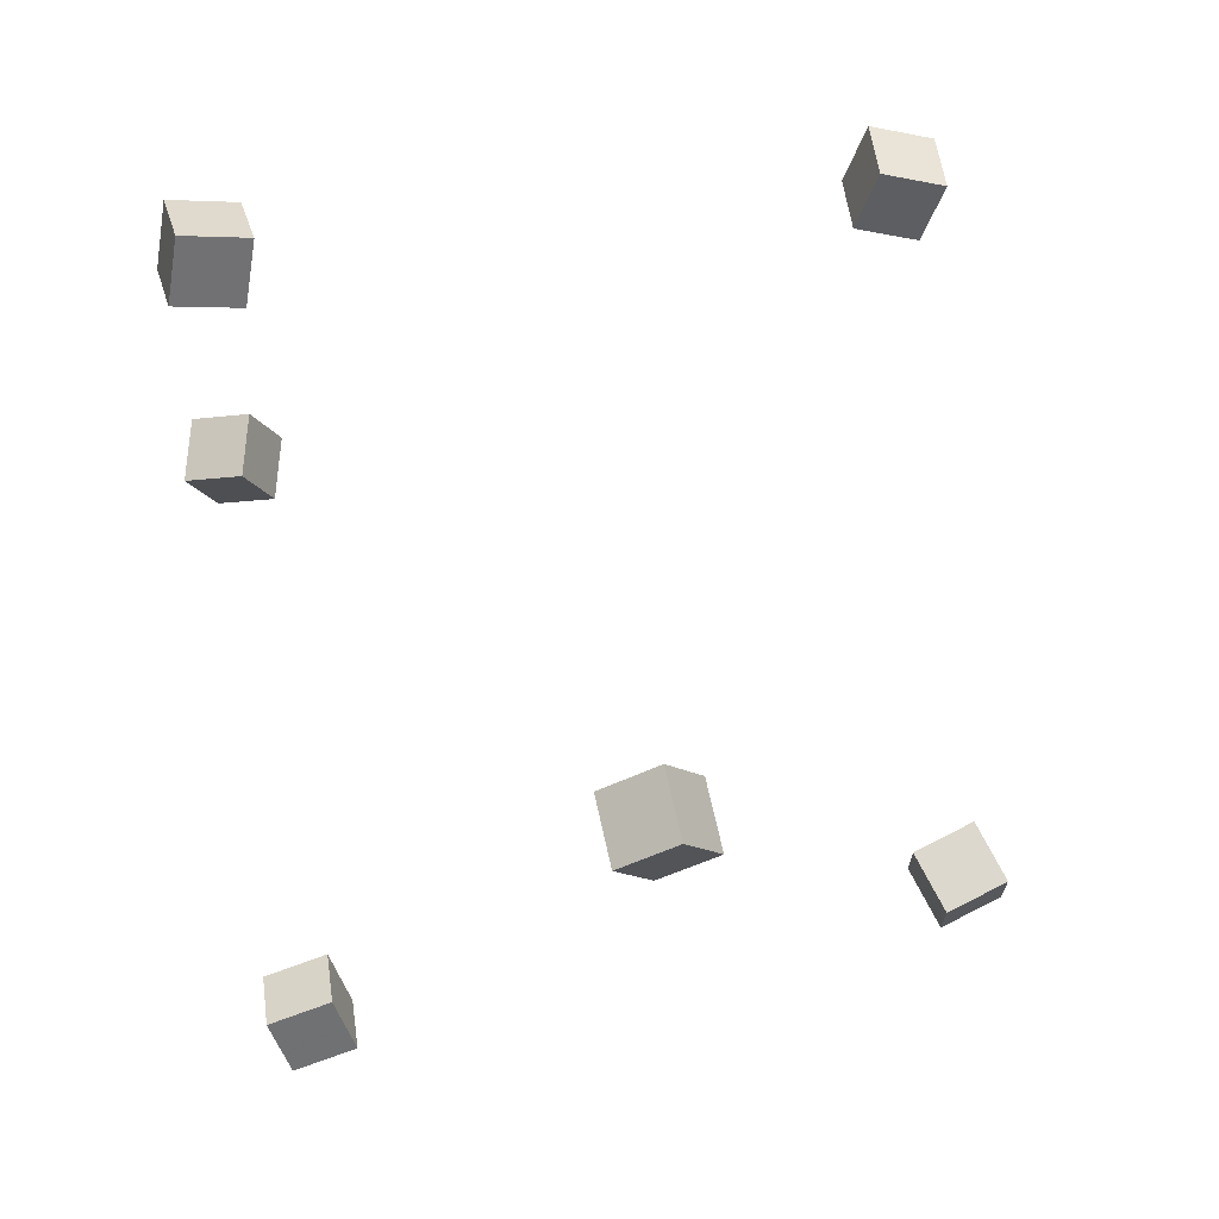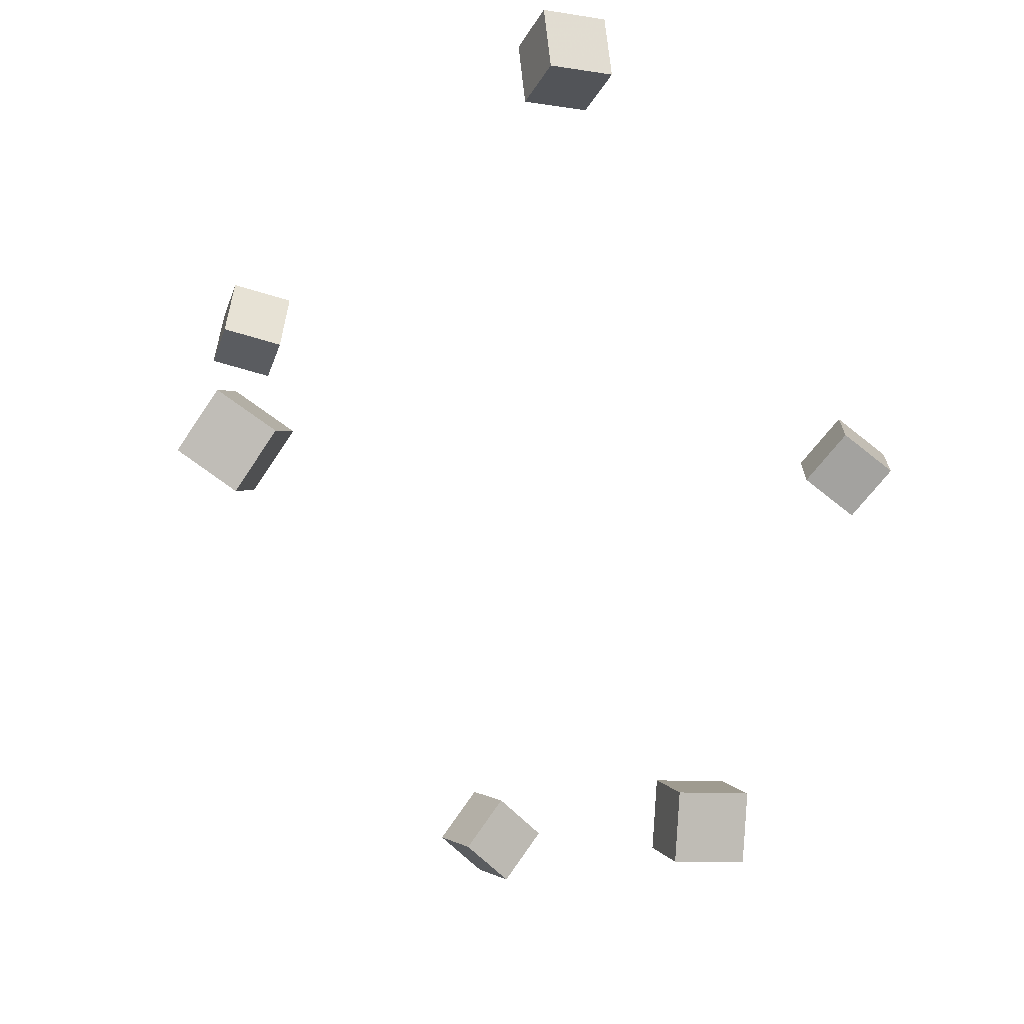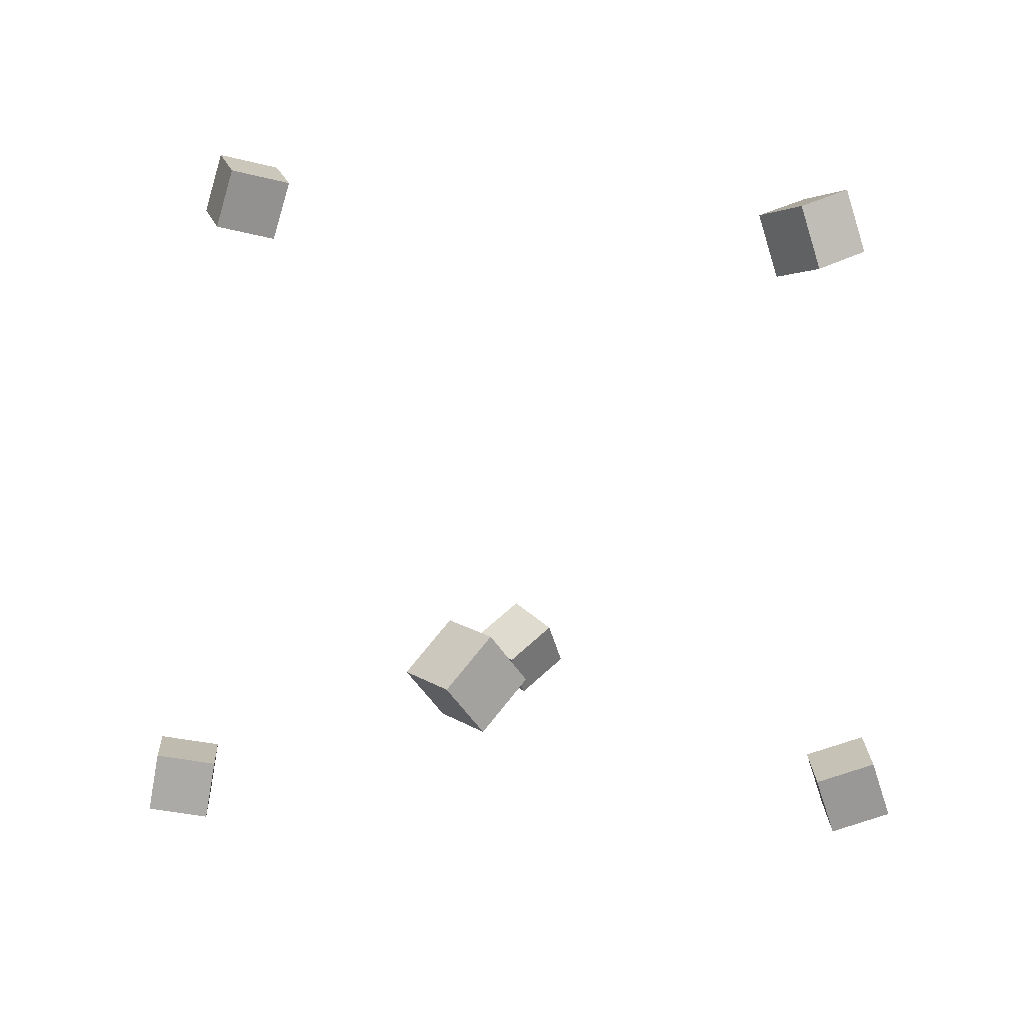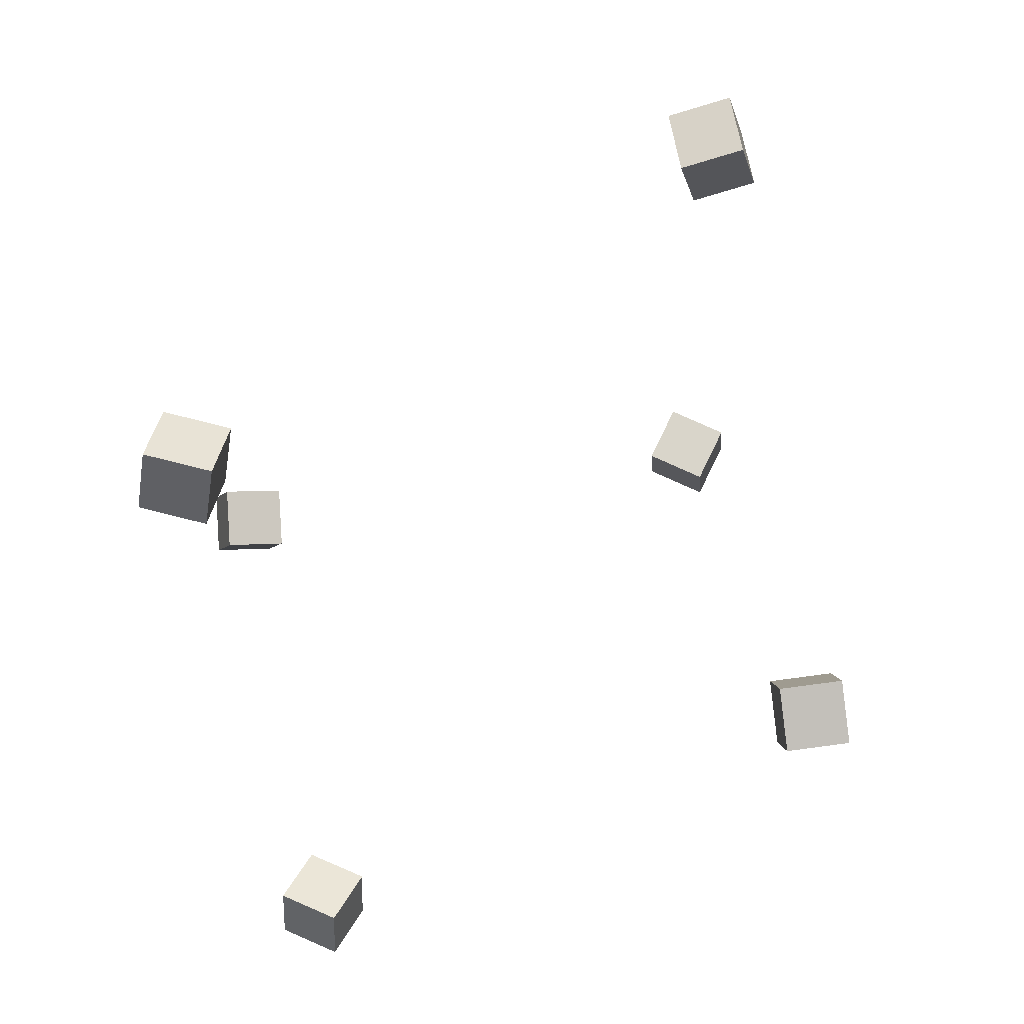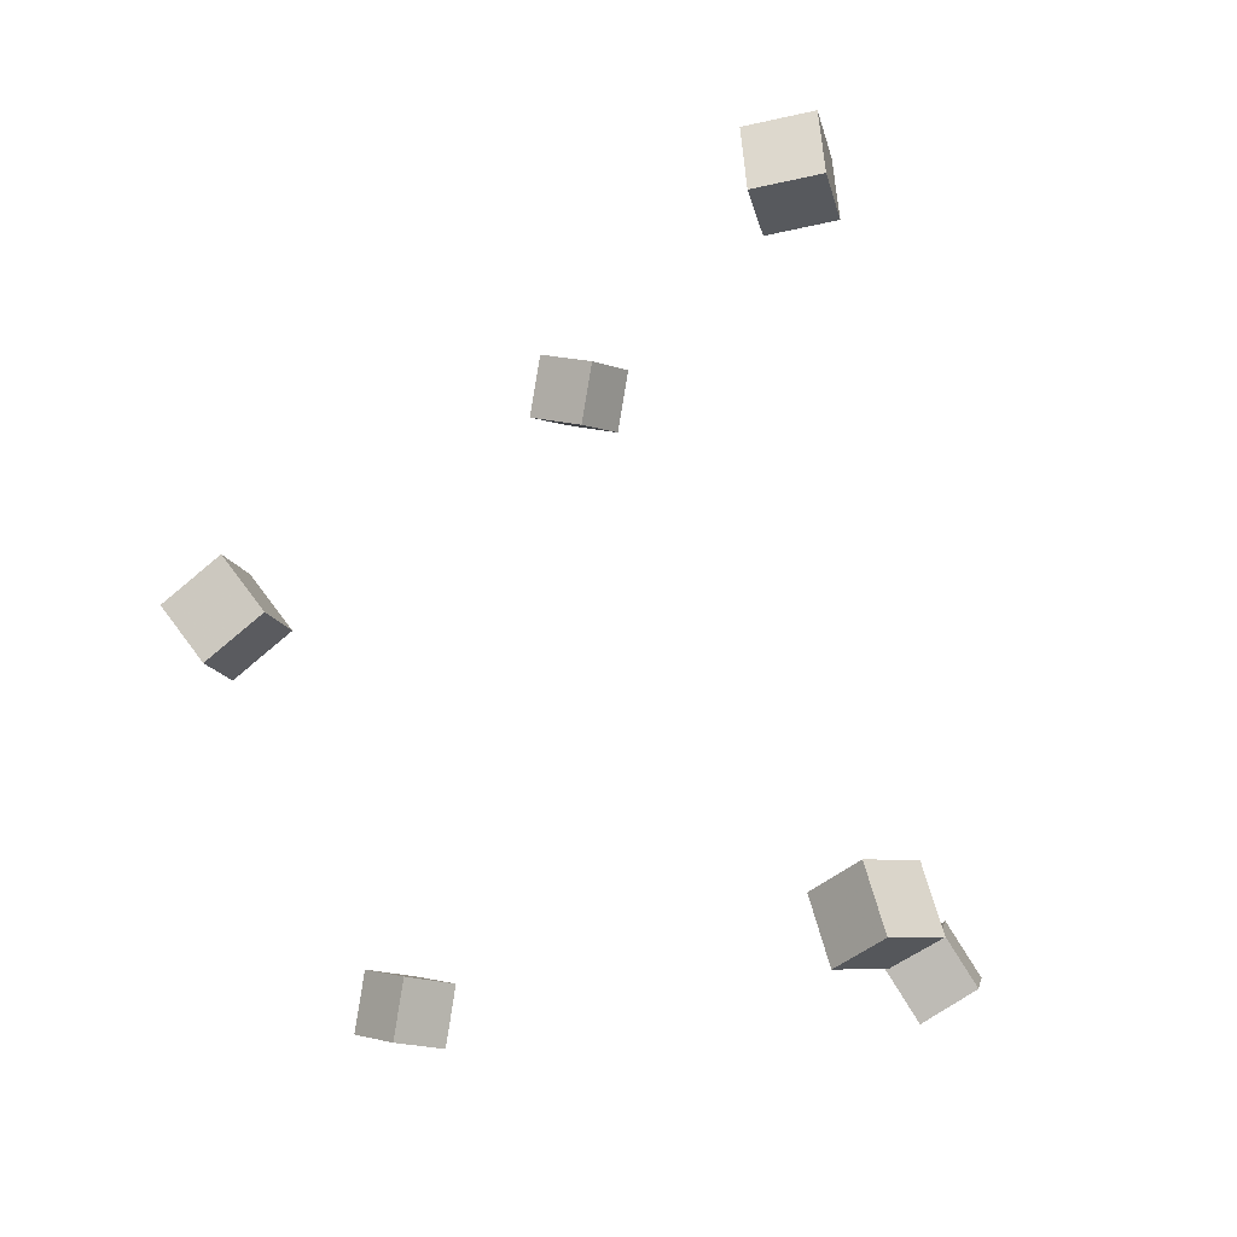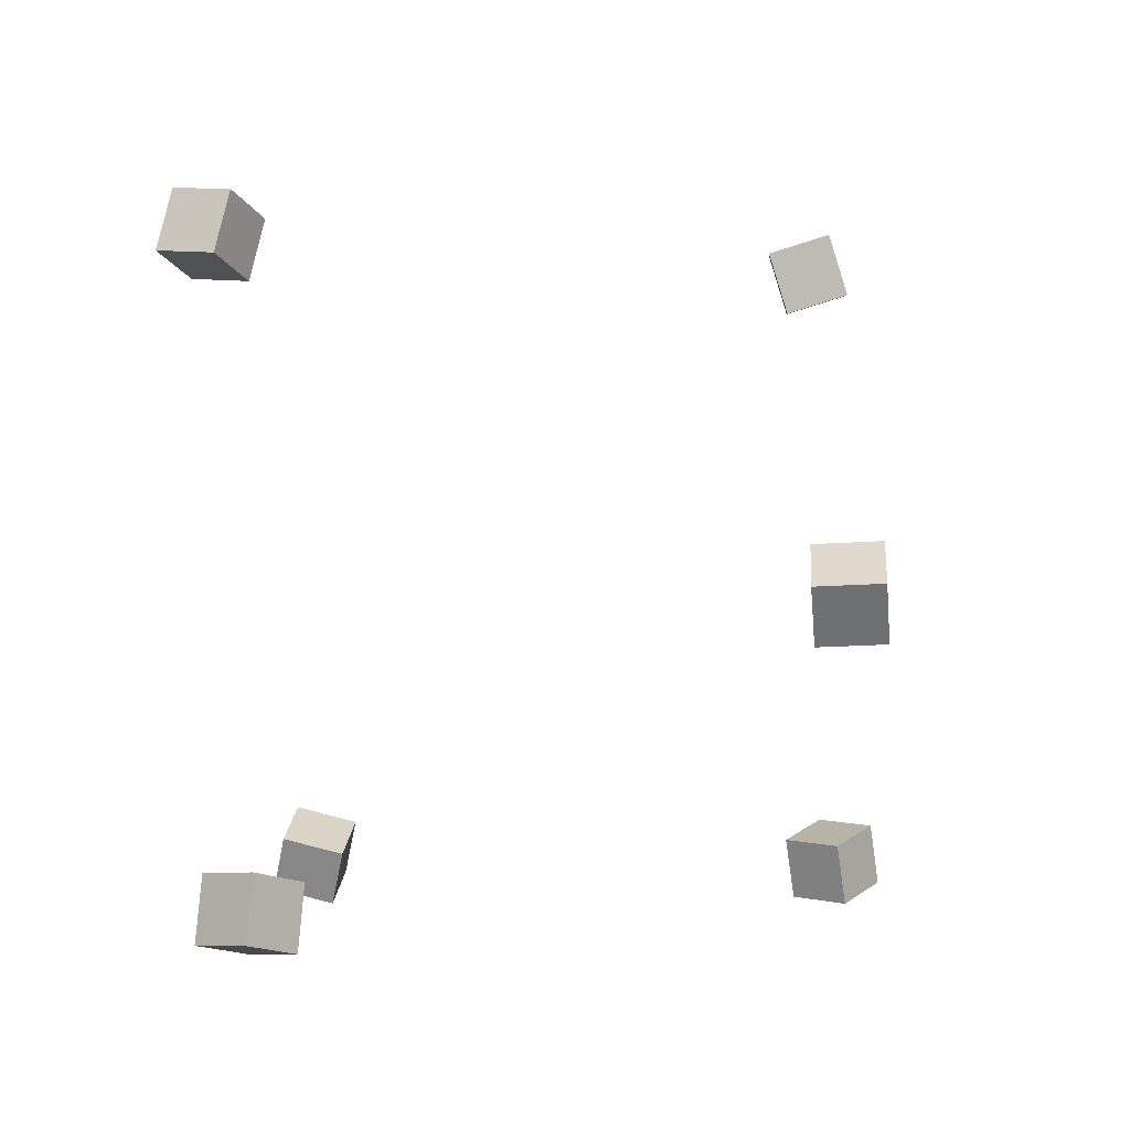
<metadata>
{"format":"obj","ext":"obj","renderer":"f3d","projection":"perspective","resolution":1024,"background":"white","views":[{"elev":36.9,"azim":77.6,"up":"+Z"},{"elev":-15.0,"azim":-20.2,"up":"+Z"},{"elev":17.2,"azim":85.1,"up":"+Y"},{"elev":55.1,"azim":24.5,"up":"+Y"},{"elev":-12.0,"azim":136.2,"up":"+Y"},{"elev":-3.5,"azim":38.2,"up":"+Y"}]}
</metadata>
<code>
v -0.2139 0.2977 0.2257
v -0.2006 0.3133 0.2806
v -0.2113 0.3533 0.2093
v -0.198 0.3689 0.2642
v -0.1569 0.2915 0.2136
v -0.1436 0.3071 0.2685
v -0.1543 0.3472 0.1972
v -0.141 0.3627 0.2521
f 1.0 7.0 5.0
f 1.0 3.0 7.0
f 1.0 4.0 3.0
f 1.0 2.0 4.0
f 3.0 8.0 7.0
f 3.0 4.0 8.0
f 5.0 7.0 8.0
f 5.0 8.0 6.0
f 1.0 5.0 6.0
f 1.0 6.0 2.0
f 2.0 6.0 8.0
f 2.0 8.0 4.0
v -0.3691 -0.2102 -0.05934
v -0.3453 -0.2384 -0.01523
v -0.3422 -0.1625 -0.04337
v -0.3184 -0.1907 0.0007484
v -0.3247 -0.2242 -0.09236
v -0.3009 -0.2525 -0.04824
v -0.2978 -0.1765 -0.07638
v -0.2739 -0.2047 -0.03227
f 9.0 15.0 13.0
f 9.0 11.0 15.0
f 9.0 12.0 11.0
f 9.0 10.0 12.0
f 11.0 16.0 15.0
f 11.0 12.0 16.0
f 13.0 15.0 16.0
f 13.0 16.0 14.0
f 9.0 13.0 14.0
f 9.0 14.0 10.0
f 10.0 14.0 16.0
f 10.0 16.0 12.0
v 0.05476 0.3042 -0.2909
v 0.08707 0.2959 -0.2434
v 0.04541 0.3592 -0.2749
v 0.07771 0.3509 -0.2274
v 0.1017 0.3206 -0.32
v 0.134 0.3123 -0.2725
v 0.09238 0.3756 -0.304
v 0.1247 0.3673 -0.2565
f 17.0 23.0 21.0
f 17.0 19.0 23.0
f 17.0 20.0 19.0
f 17.0 18.0 20.0
f 19.0 24.0 23.0
f 19.0 20.0 24.0
f 21.0 23.0 24.0
f 21.0 24.0 22.0
f 17.0 21.0 22.0
f 17.0 22.0 18.0
f 18.0 22.0 24.0
f 18.0 24.0 20.0
v -0.0734 -0.2669 0.294
v -0.07568 -0.257 0.3496
v -0.07576 -0.2113 0.284
v -0.07805 -0.2014 0.3396
v -0.01637 -0.2641 0.2959
v -0.01866 -0.2543 0.3515
v -0.01874 -0.2085 0.2859
v -0.02103 -0.1986 0.3415
f 25.0 31.0 29.0
f 25.0 27.0 31.0
f 25.0 28.0 27.0
f 25.0 26.0 28.0
f 27.0 32.0 31.0
f 27.0 28.0 32.0
f 29.0 31.0 32.0
f 29.0 32.0 30.0
f 25.0 29.0 30.0
f 25.0 30.0 26.0
f 26.0 30.0 32.0
f 26.0 32.0 28.0
v 0.1079 -0.1787 -0.3489
v 0.1043 -0.2327 -0.3669
v 0.04985 -0.1742 -0.3504
v 0.04621 -0.2283 -0.3684
v 0.1052 -0.1963 -0.2954
v 0.1015 -0.2503 -0.3134
v 0.0471 -0.1919 -0.2969
v 0.04346 -0.2459 -0.3149
f 33.0 39.0 37.0
f 33.0 35.0 39.0
f 33.0 36.0 35.0
f 33.0 34.0 36.0
f 35.0 40.0 39.0
f 35.0 36.0 40.0
f 37.0 39.0 40.0
f 37.0 40.0 38.0
f 33.0 37.0 38.0
f 33.0 38.0 34.0
f 34.0 38.0 40.0
f 34.0 40.0 36.0
v 0.3227 -0.02543 0.07713
v 0.34 0.0197 0.108
v 0.2975 0.01017 0.03919
v 0.3148 0.05529 0.07003
v 0.3716 -0.02334 0.04661
v 0.3889 0.02179 0.07745
v 0.3464 0.01226 0.008663
v 0.3637 0.05738 0.0395
f 41.0 47.0 45.0
f 41.0 43.0 47.0
f 41.0 44.0 43.0
f 41.0 42.0 44.0
f 43.0 48.0 47.0
f 43.0 44.0 48.0
f 45.0 47.0 48.0
f 45.0 48.0 46.0
f 41.0 45.0 46.0
f 41.0 46.0 42.0
f 42.0 46.0 48.0
f 42.0 48.0 44.0

</code>
